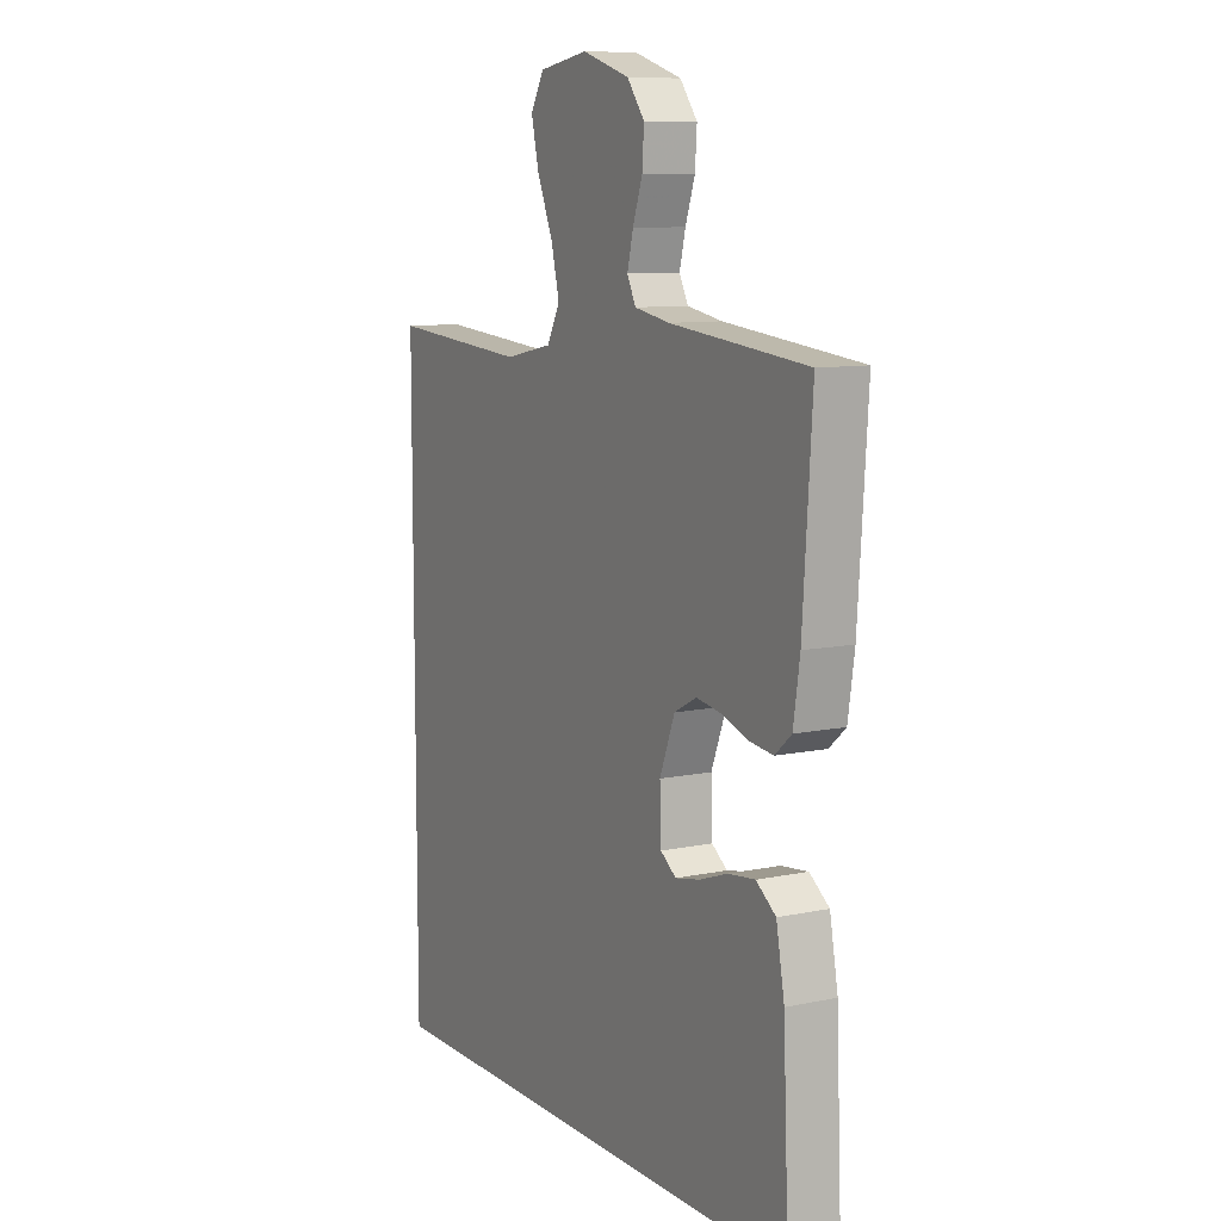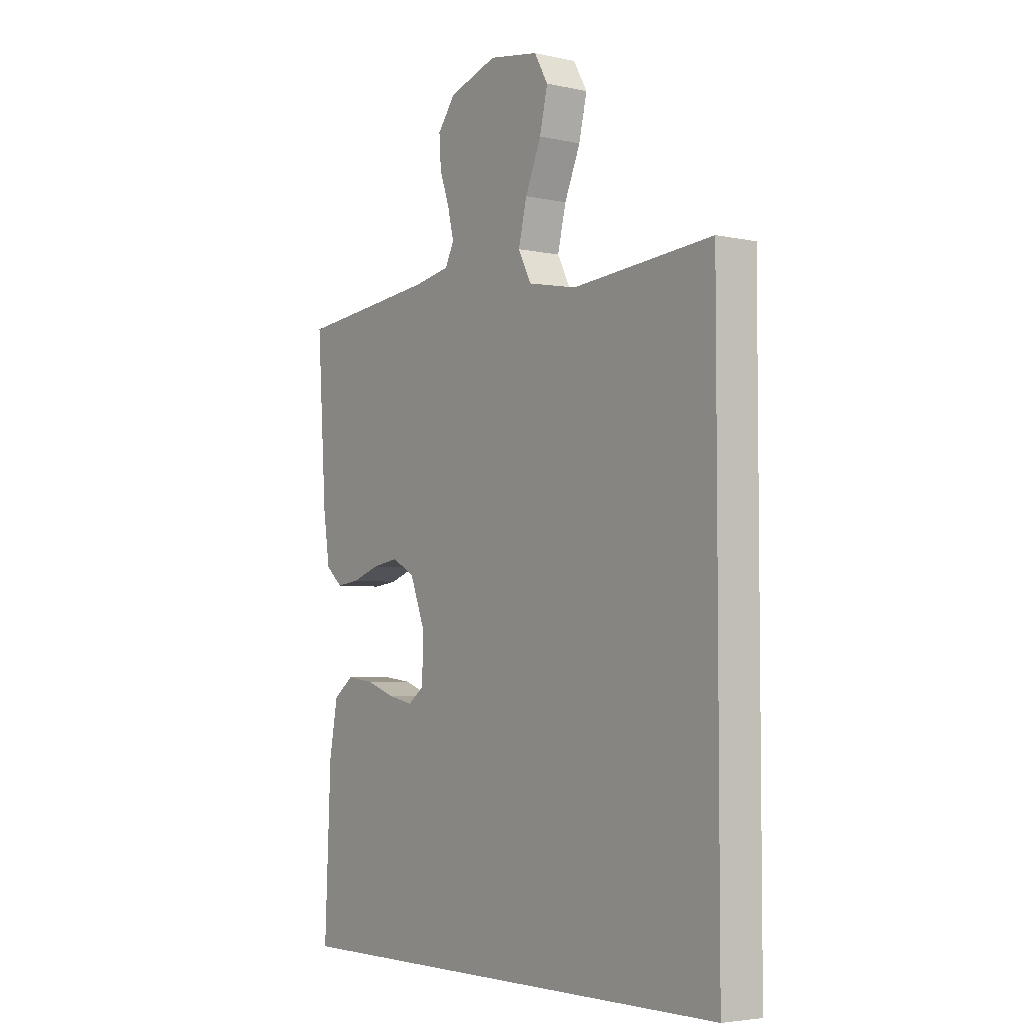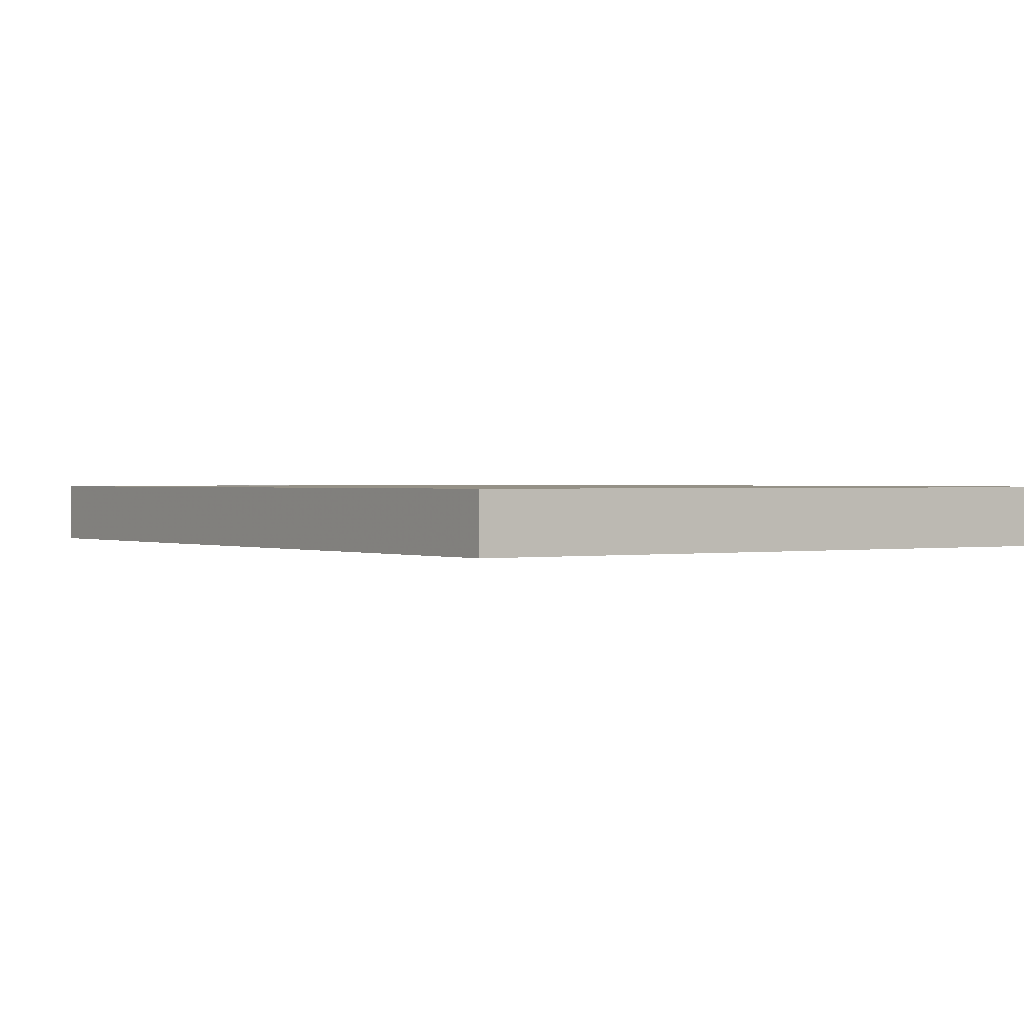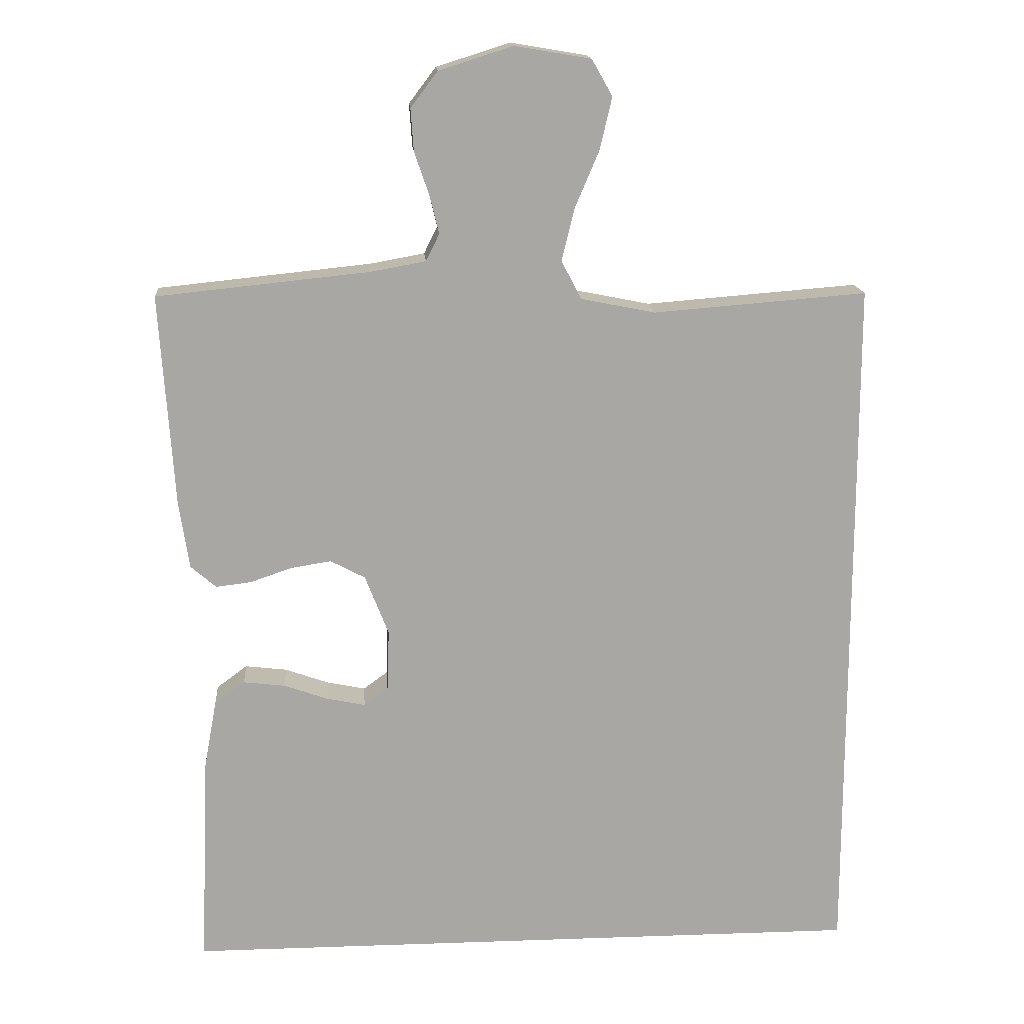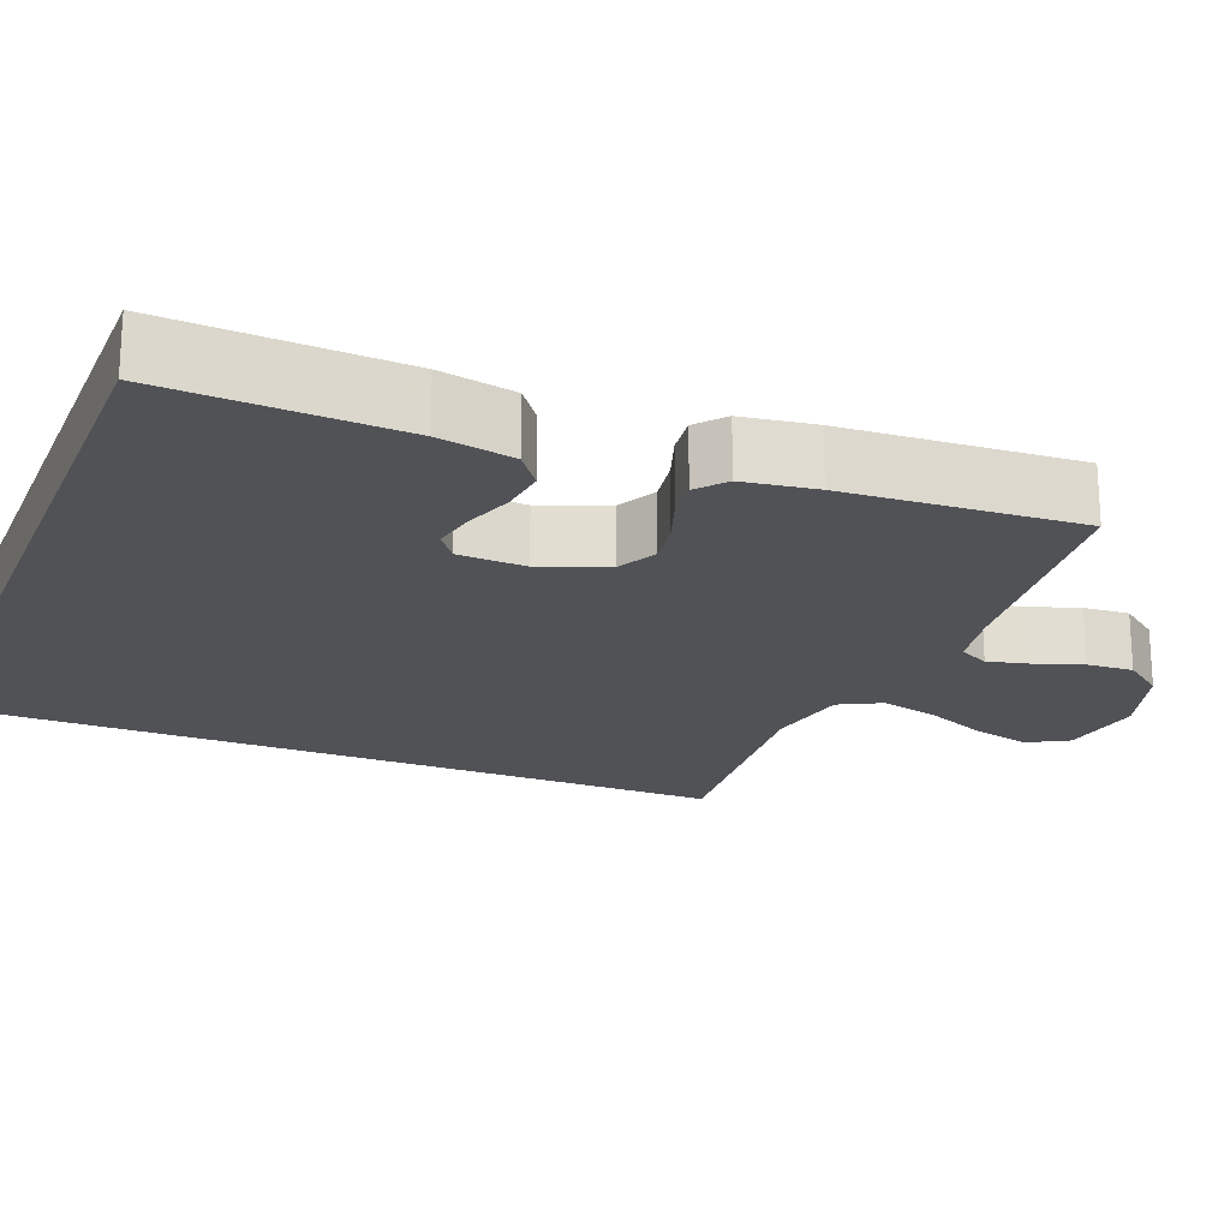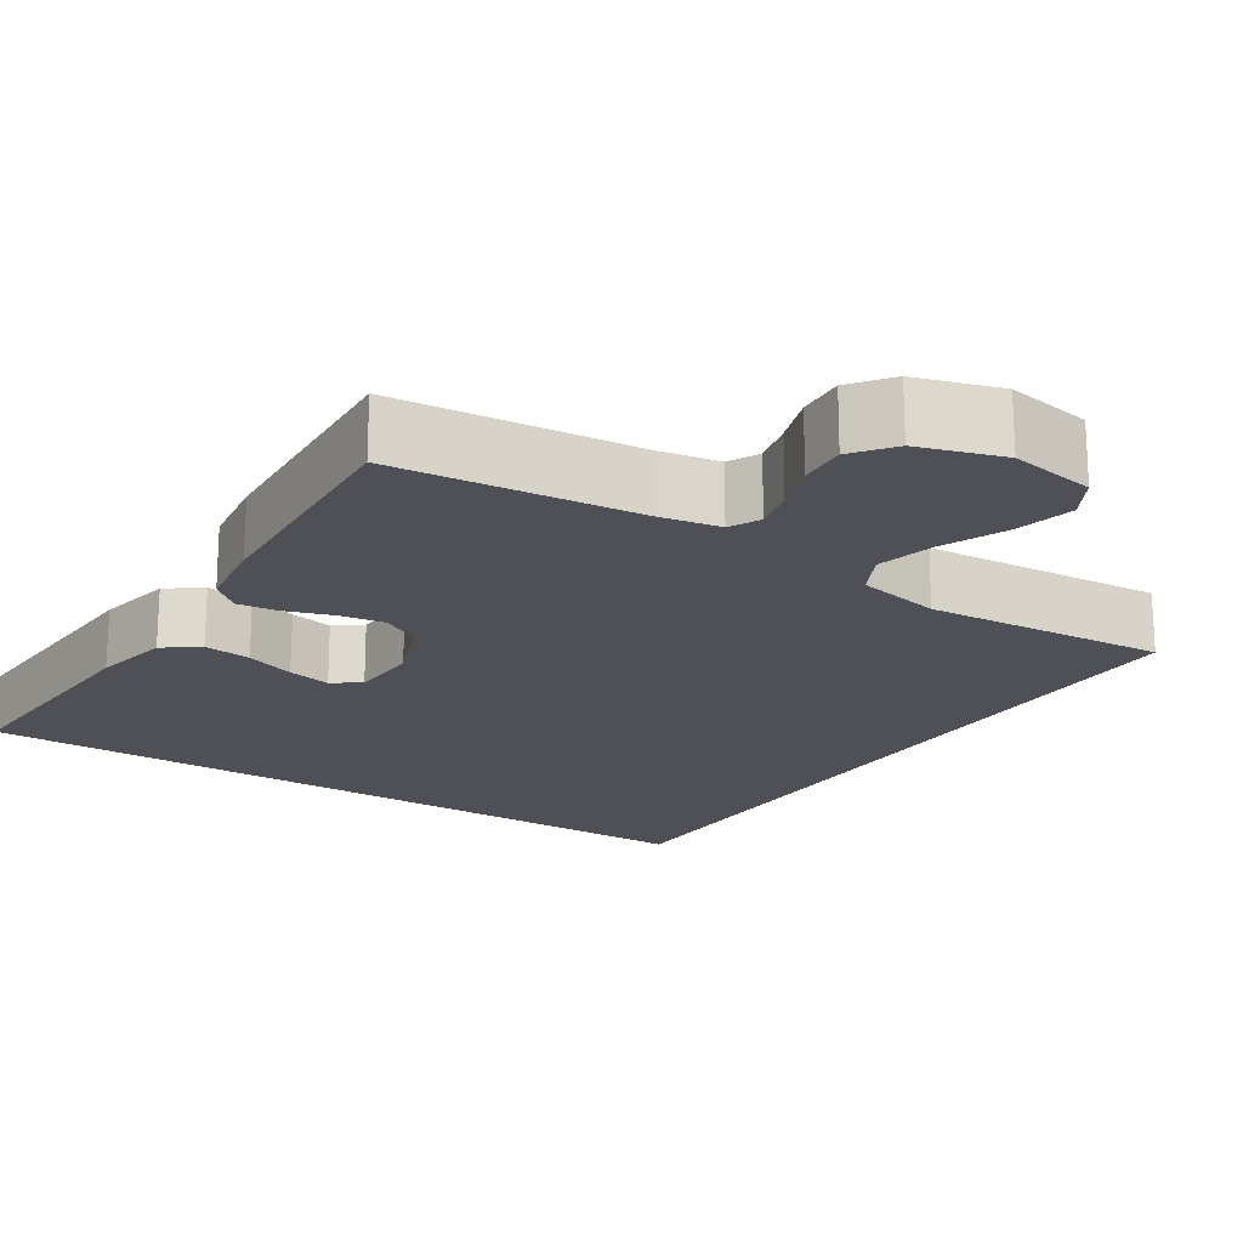
<metadata>
{"format":"obj","ext":"obj","renderer":"f3d","projection":"perspective","resolution":1024,"background":"white","views":[{"elev":9.5,"azim":-118.9,"up":"+Z"},{"elev":-4.3,"azim":54.8,"up":"+Z"},{"elev":0.8,"azim":145.5,"up":"+Y"},{"elev":15.6,"azim":-4.2,"up":"+Z"},{"elev":-21.0,"azim":-111.8,"up":"+Y"},{"elev":-19.3,"azim":-33.2,"up":"+Y"}]}
</metadata>
<code>
v 0.5 0.07 -0.5
v -0.469 0.07 -0.5
v -0.456 0.07 -0.2
v -0.438 0.07 -0.103
v -0.395 0.07 -0.071
v -0.336 0.07 -0.078
v -0.274 0.07 -0.1
v -0.22 0.07 -0.111
v -0.186 0.07 -0.086
v -0.183 0.07 0
v -0.216 0.07 0.085
v -0.265 0.07 0.111
v -0.322 0.07 0.102
v -0.38 0.07 0.082
v -0.43 0.07 0.076
v -0.466 0.07 0.107
v -0.48 0.07 0.2
v -0.5 0.07 0.5
v -0.2 0.07 0.531
v -0.123 0.07 0.545
v -0.104 0.07 0.583
v -0.117 0.07 0.636
v -0.138 0.07 0.697
v -0.142 0.07 0.756
v -0.104 0.07 0.806
v 0 0.07 0.839
v 0.107 0.07 0.821
v 0.136 0.07 0.77
v 0.119 0.07 0.697
v 0.085 0.07 0.617
v 0.067 0.07 0.543
v 0.095 0.07 0.489
v 0.2 0.07 0.468
v 0.5 0.07 0.492
v 0.5 0 -0.5
v -0.469 0 -0.5
v -0.456 0 -0.2
v -0.438 0 -0.103
v -0.395 0 -0.071
v -0.336 0 -0.078
v -0.274 0 -0.1
v -0.22 0 -0.111
v -0.186 0 -0.086
v -0.183 0 0
v -0.216 0 0.085
v -0.265 0 0.111
v -0.322 0 0.102
v -0.38 0 0.082
v -0.43 0 0.076
v -0.466 0 0.107
v -0.48 0 0.2
v -0.5 0 0.5
v -0.2 0 0.531
v -0.123 0 0.545
v -0.104 0 0.583
v -0.117 0 0.636
v -0.138 0 0.697
v -0.142 0 0.756
v -0.104 0 0.806
v 0 0 0.839
v 0.107 0 0.821
v 0.136 0 0.77
v 0.119 0 0.697
v 0.085 0 0.617
v 0.067 0 0.543
v 0.095 0 0.489
v 0.2 0 0.468
v 0.5 0 0.492
f 33 34 1 2
f 27 28 29 30
f 27 30 31
f 26 27 31
f 25 26 31
f 22 23 24 25
f 21 22 25 31
f 20 21 31 32
f 16 17 18 19
f 16 19 20 32
f 13 14 15 16
f 12 13 16 32
f 4 5 6 7
f 4 7 8
f 3 4 8
f 2 3 8
f 11 12 32 33
f 10 11 33
f 9 10 33
f 9 33 2
f 2 8 9
f 36 35 68 67
f 64 63 62 61
f 65 64 61
f 65 61 60
f 65 60 59
f 59 58 57 56
f 65 59 56 55
f 66 65 55 54
f 53 52 51 50
f 66 54 53 50
f 50 49 48 47
f 66 50 47 46
f 41 40 39 38
f 42 41 38
f 42 38 37
f 42 37 36
f 67 66 46 45
f 67 45 44
f 67 44 43
f 36 67 43
f 43 42 36
f 1 35 36 2
f 2 36 37 3
f 3 37 38 4
f 4 38 39 5
f 5 39 40 6
f 6 40 41 7
f 7 41 42 8
f 8 42 43 9
f 9 43 44 10
f 10 44 45 11
f 11 45 46 12
f 12 46 47 13
f 13 47 48 14
f 14 48 49 15
f 15 49 50 16
f 16 50 51 17
f 17 51 52 18
f 18 52 53 19
f 19 53 54 20
f 20 54 55 21
f 21 55 56 22
f 22 56 57 23
f 23 57 58 24
f 24 58 59 25
f 25 59 60 26
f 26 60 61 27
f 27 61 62 28
f 28 62 63 29
f 29 63 64 30
f 30 64 65 31
f 31 65 66 32
f 32 66 67 33
f 33 67 68 34
f 34 68 35 1

</code>
